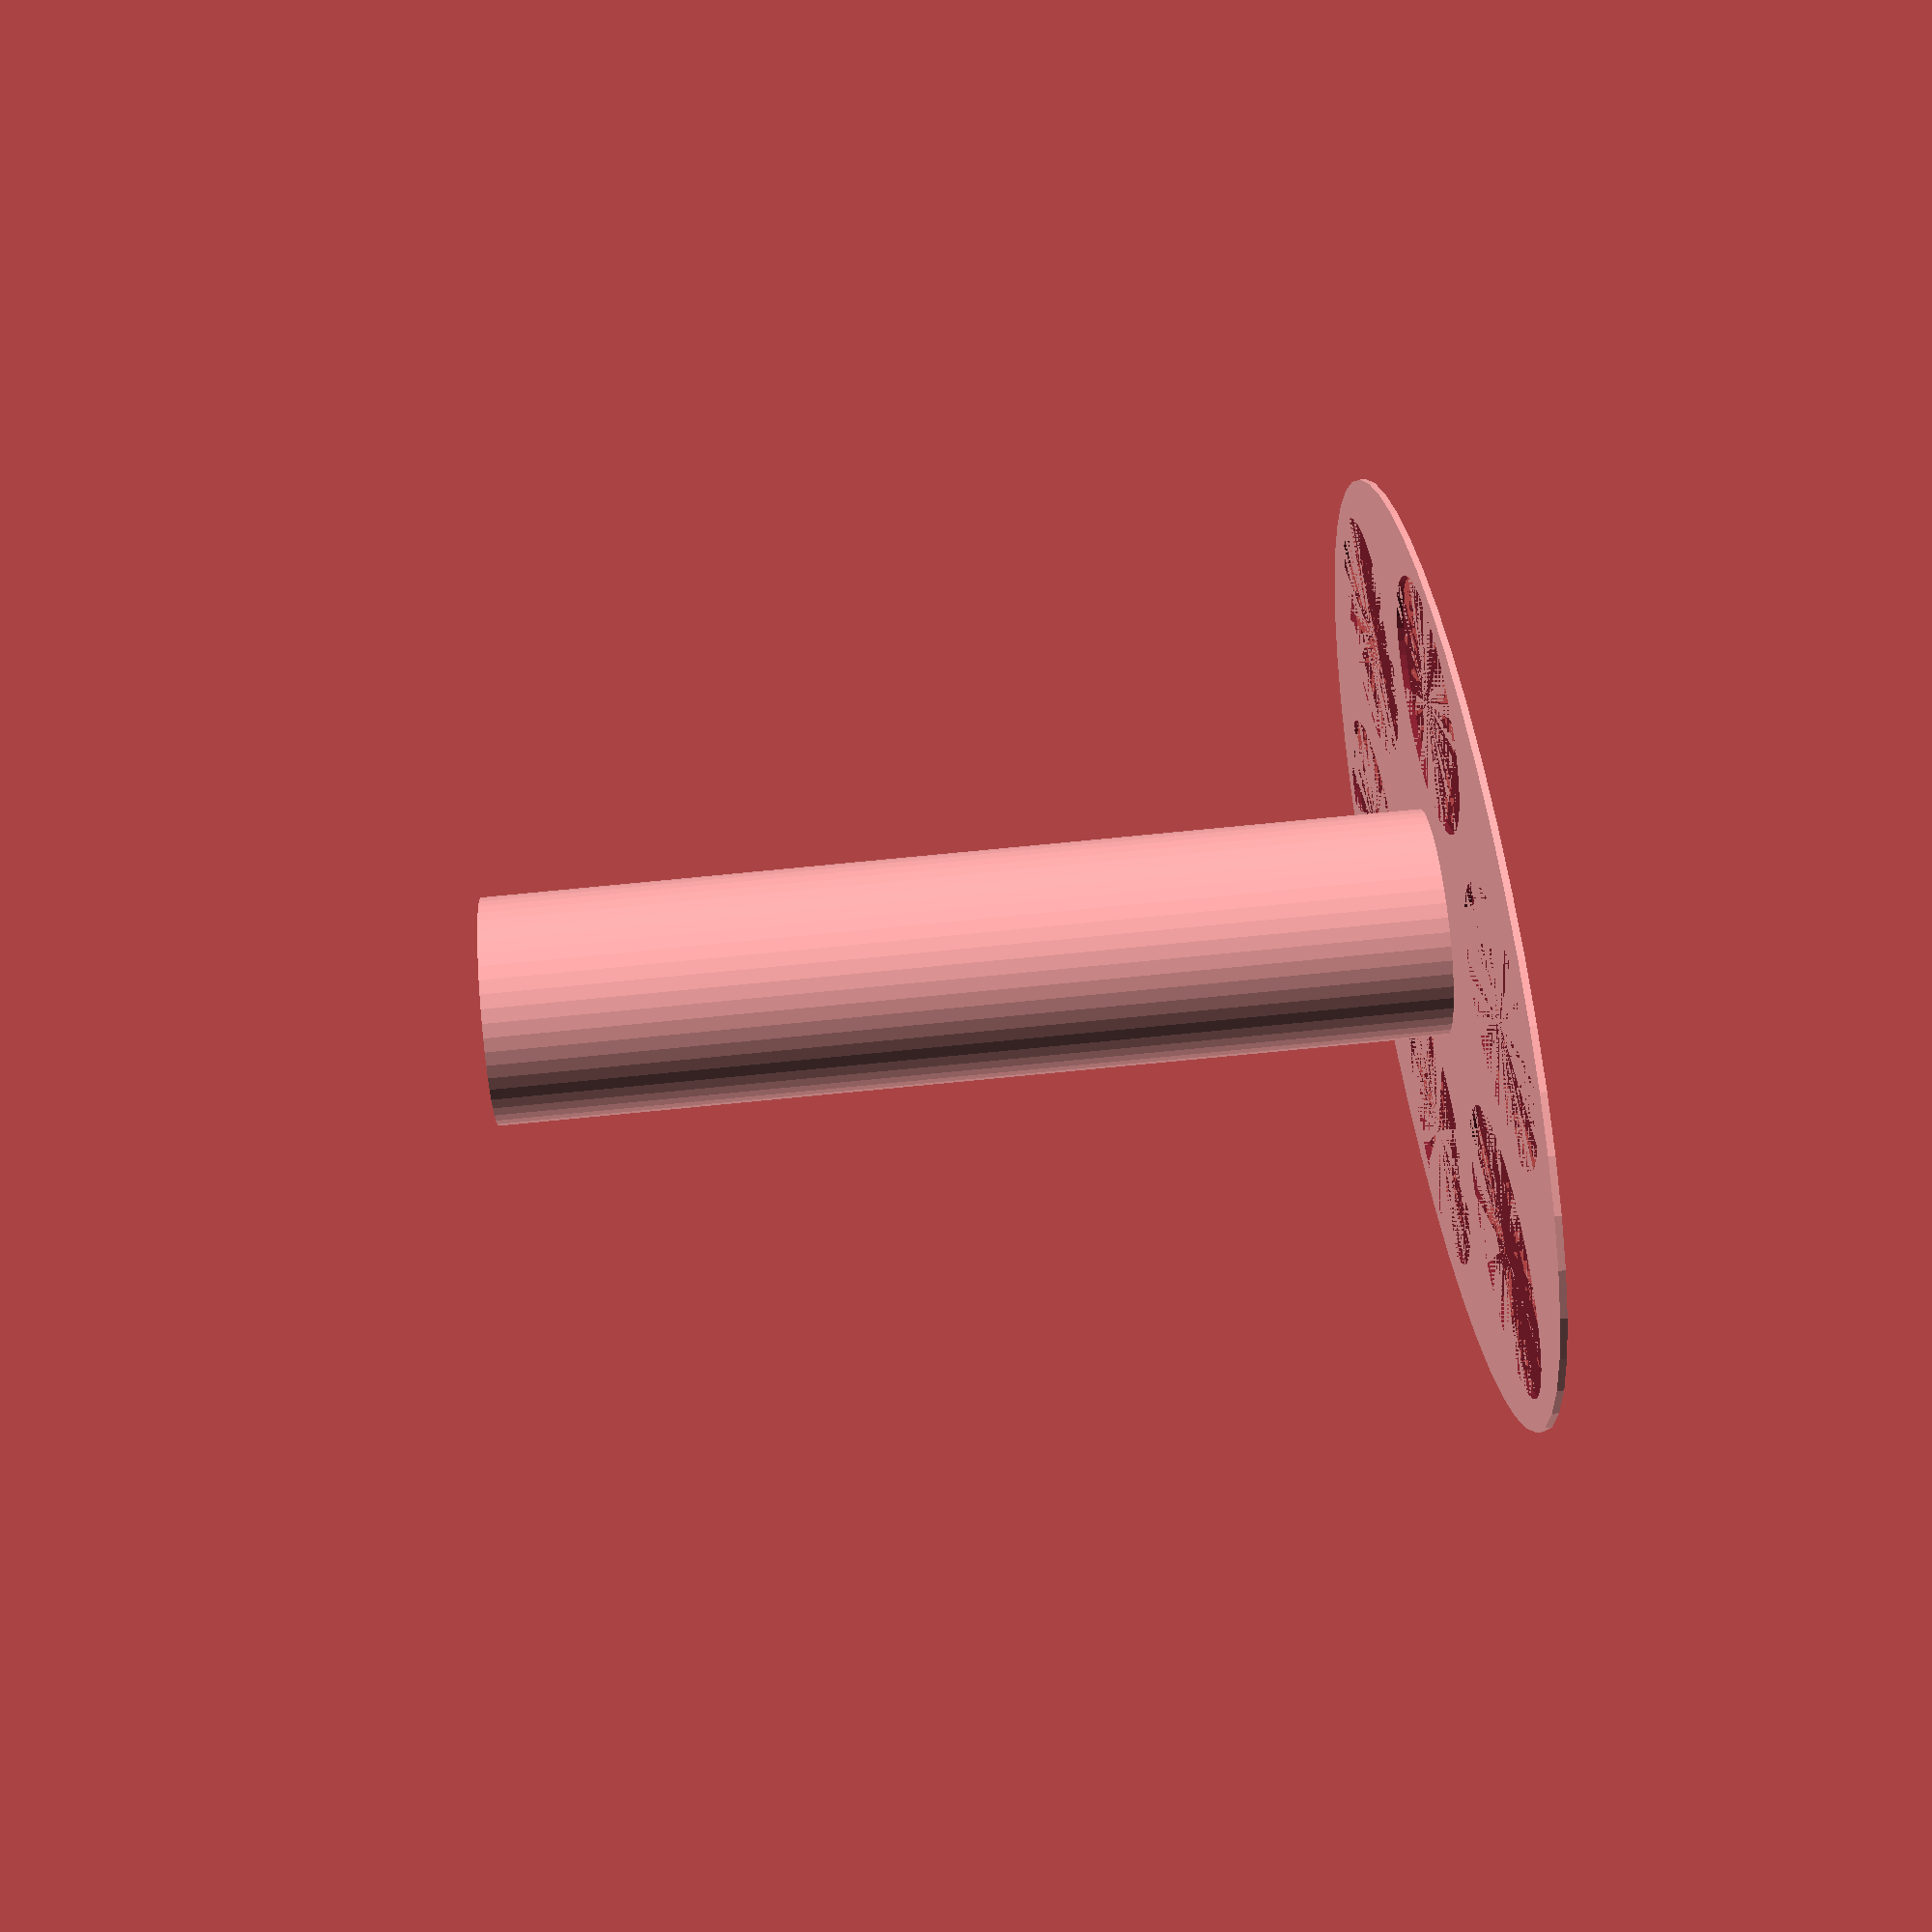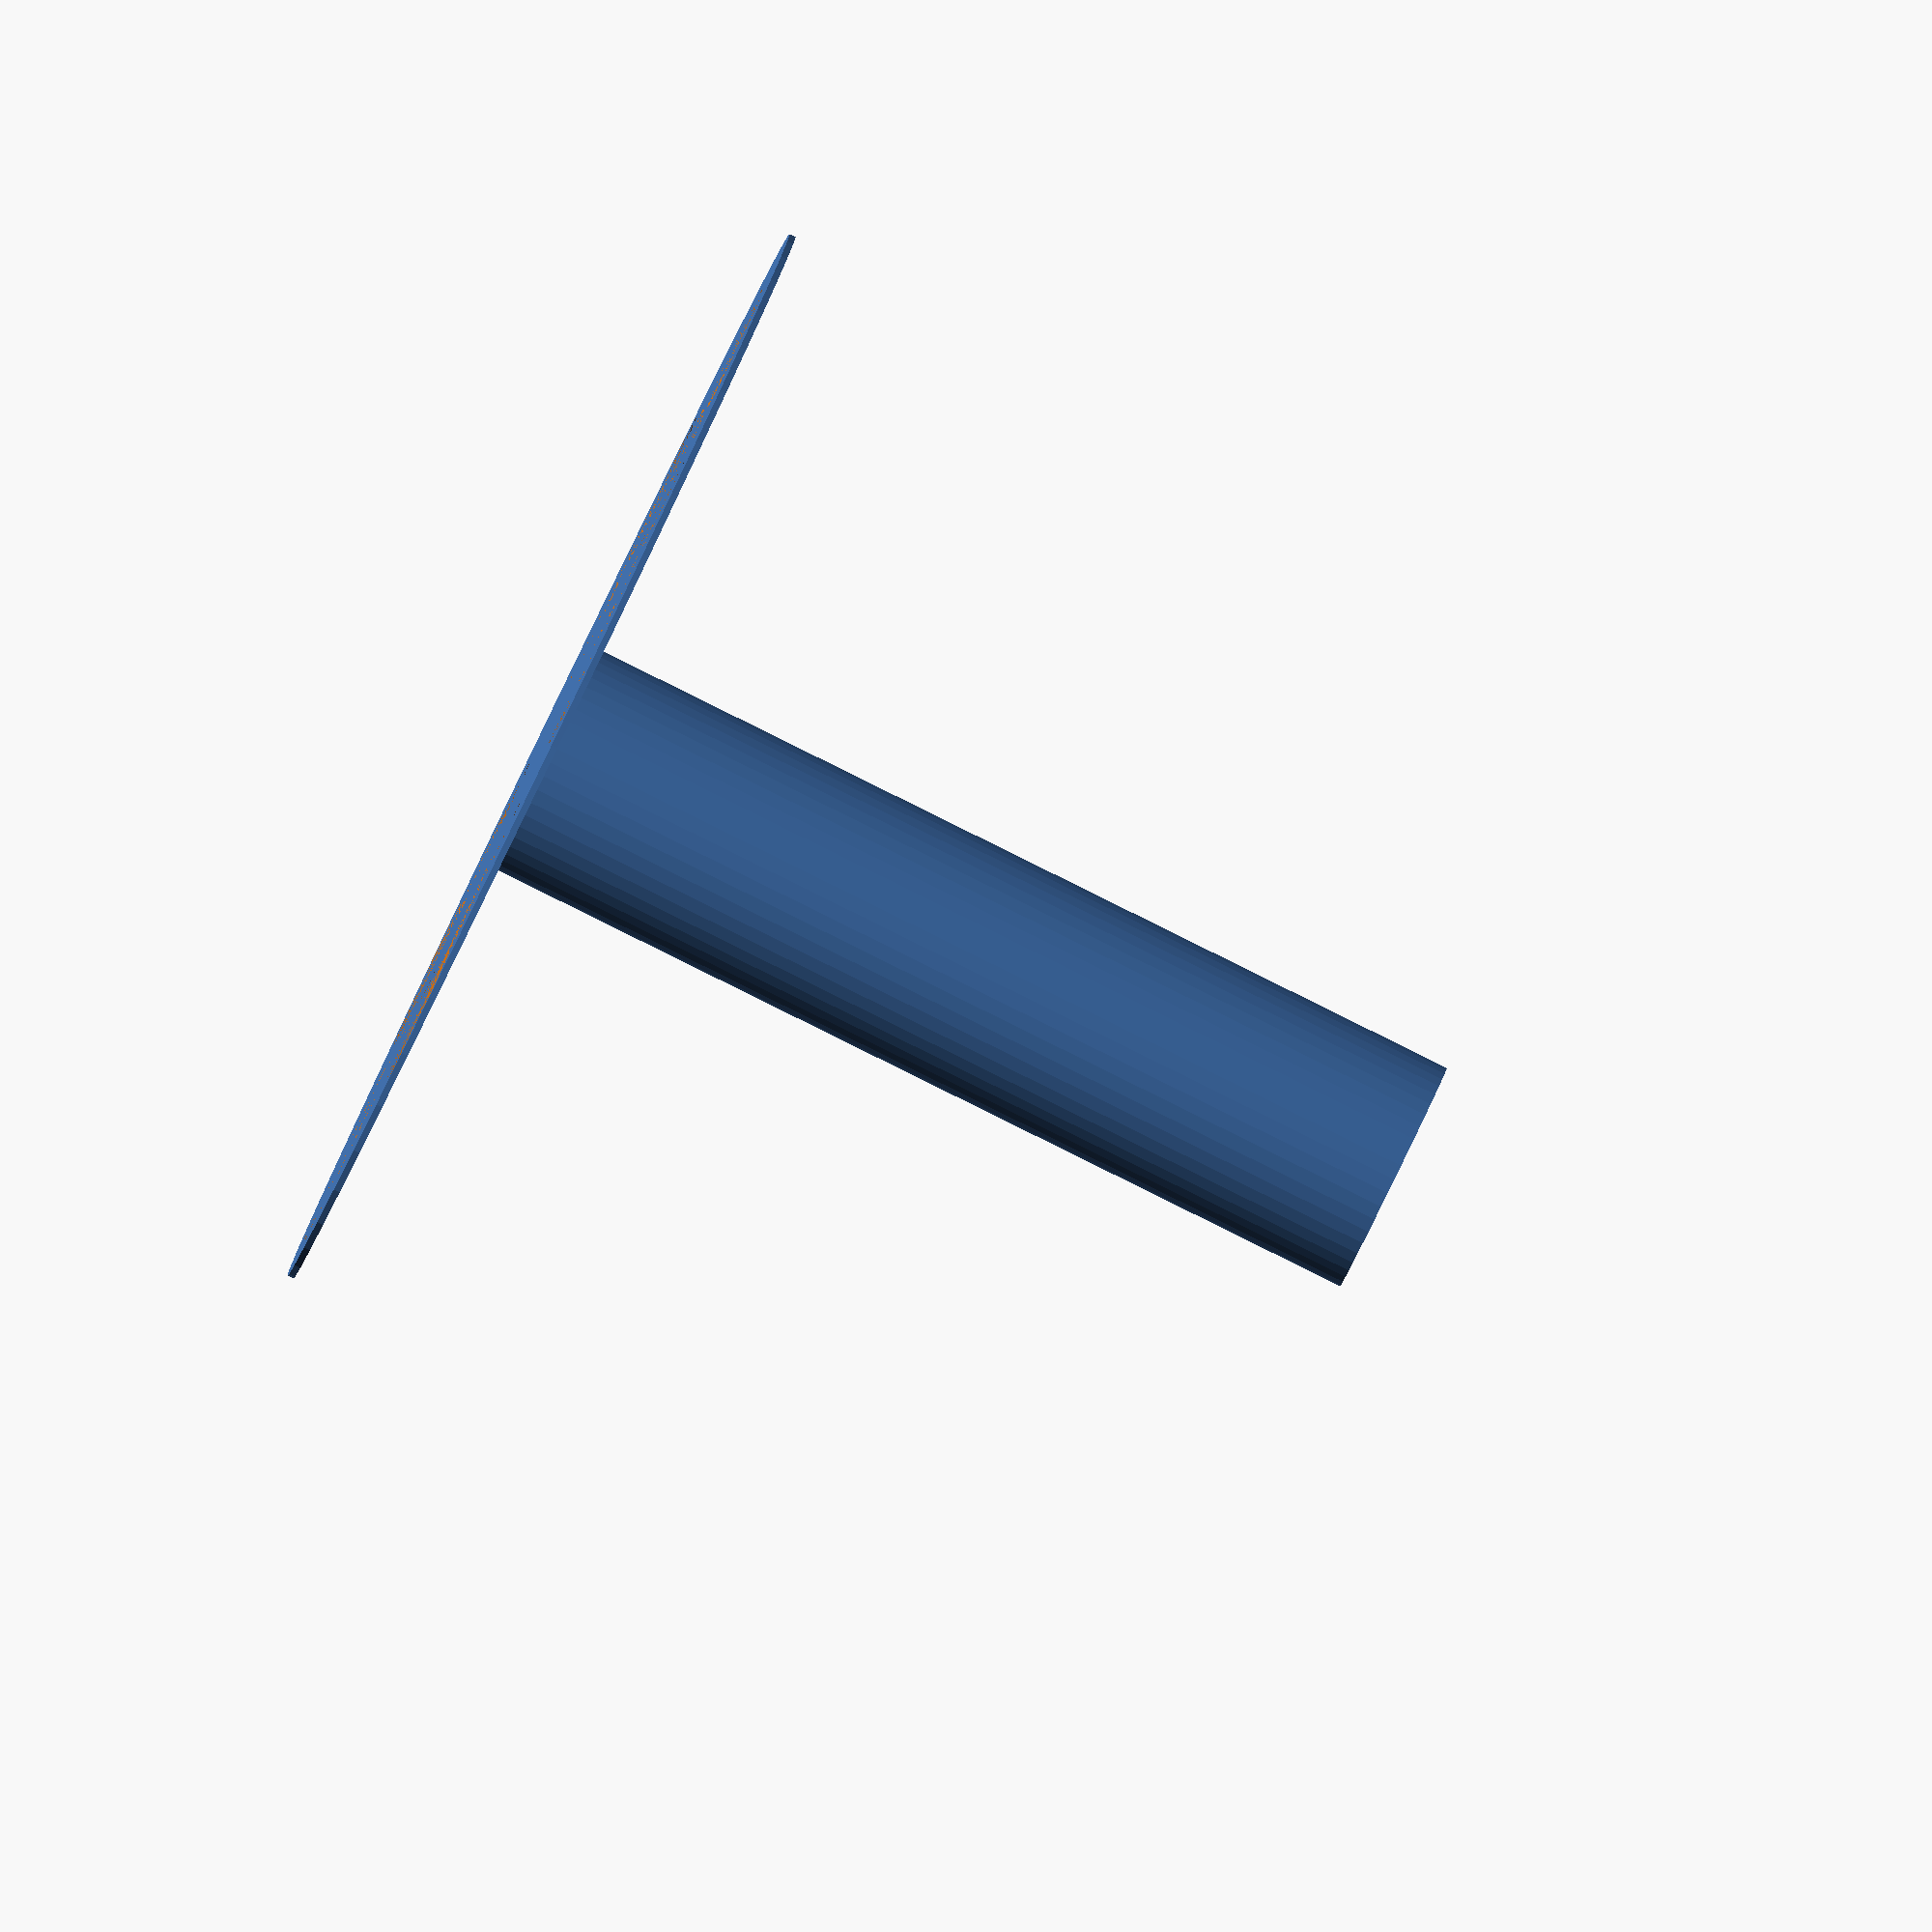
<openscad>
/*[Sheat Settings]*/
//in mm
wall_thickness=1.5; //[0.48:0.01:3]
//
width=24; //[1:1:100]
//
height=30; //[1:1:100]
//smoothness
$fn=50; //[30:5:200]
//heigth of sheat in mm
handle_lenght=115; //[10:.1:200]




//handle holder
difference(){
scale([1,width/height,1]){
cylinder(handle_lenght + wall_thickness,d=max(height,width)+2*wall_thickness,center=true);
}
scale([1,width/height,1]){
translate([0,0,0.8])
cylinder(handle_lenght,d=max(height,width),center=true);
}
}

//base
scale([2,1,1]){
translate([0,0,-(handle_lenght/2 +1)]){
difference(){
cylinder(h=0.8,d=3*max(height,width),center=true);
//reduce amount of material required
for( i = [0:60:360])
translate([max(height,width)*sin(i), max(height,width)*cos(i), 0])
cylinder(h=0.8,d=25,center=true);

}
}
}
</openscad>
<views>
elev=284.6 azim=313.5 roll=84.4 proj=p view=solid
elev=87.9 azim=47.0 roll=243.7 proj=o view=solid
</views>
